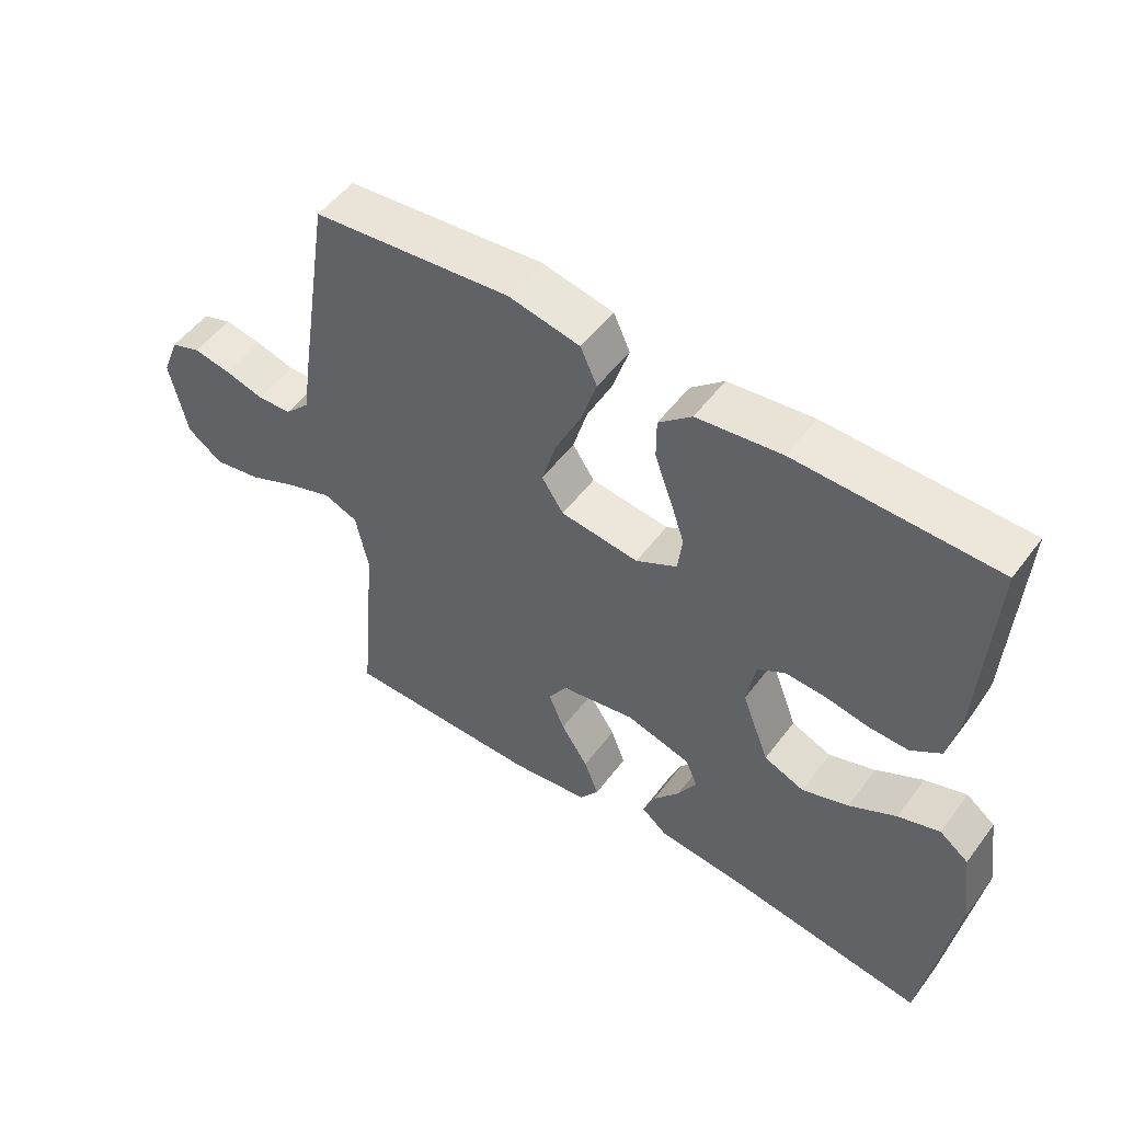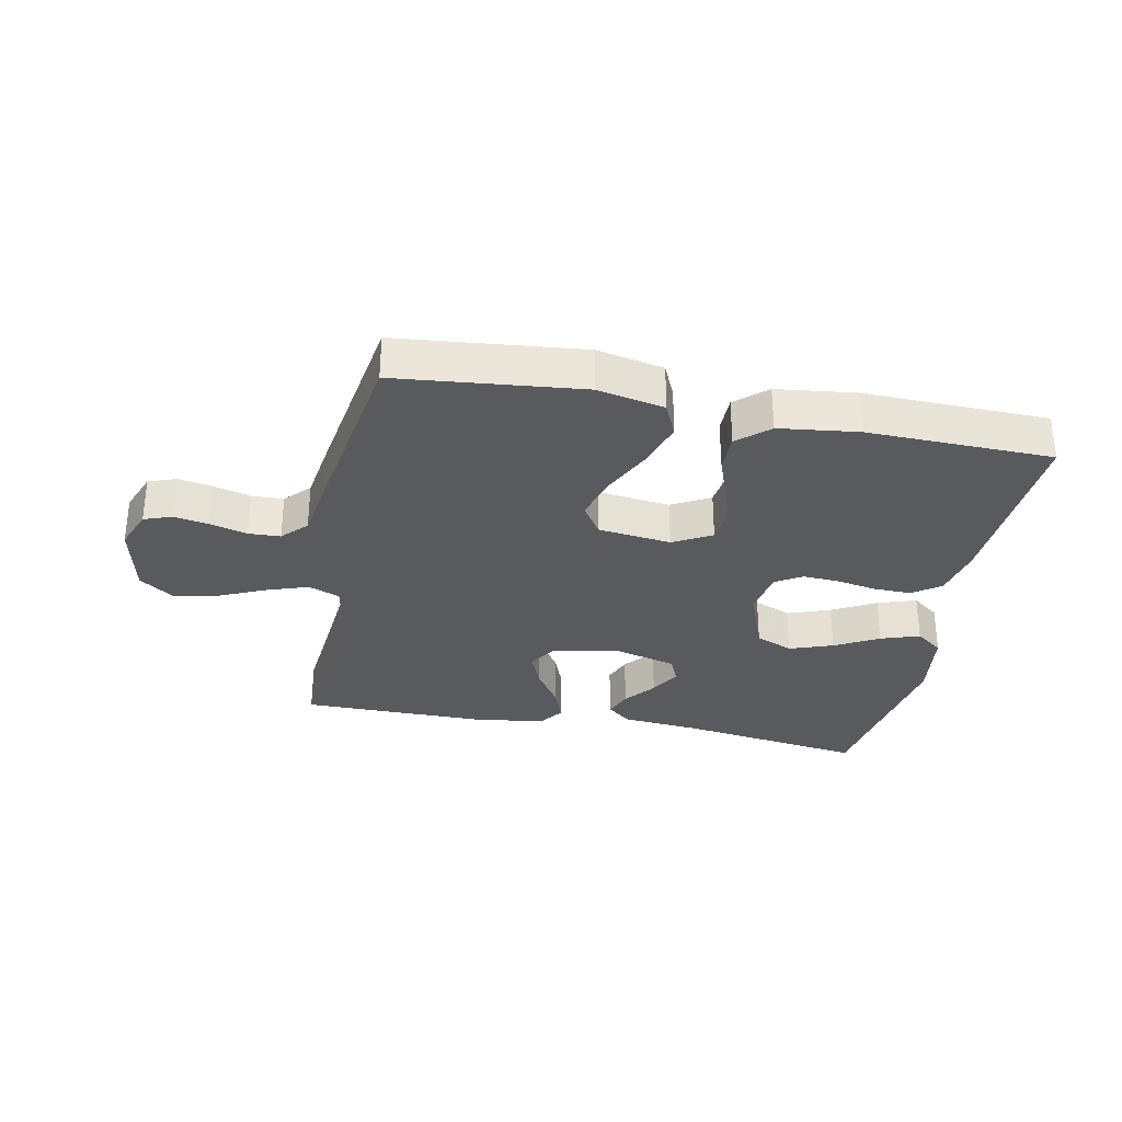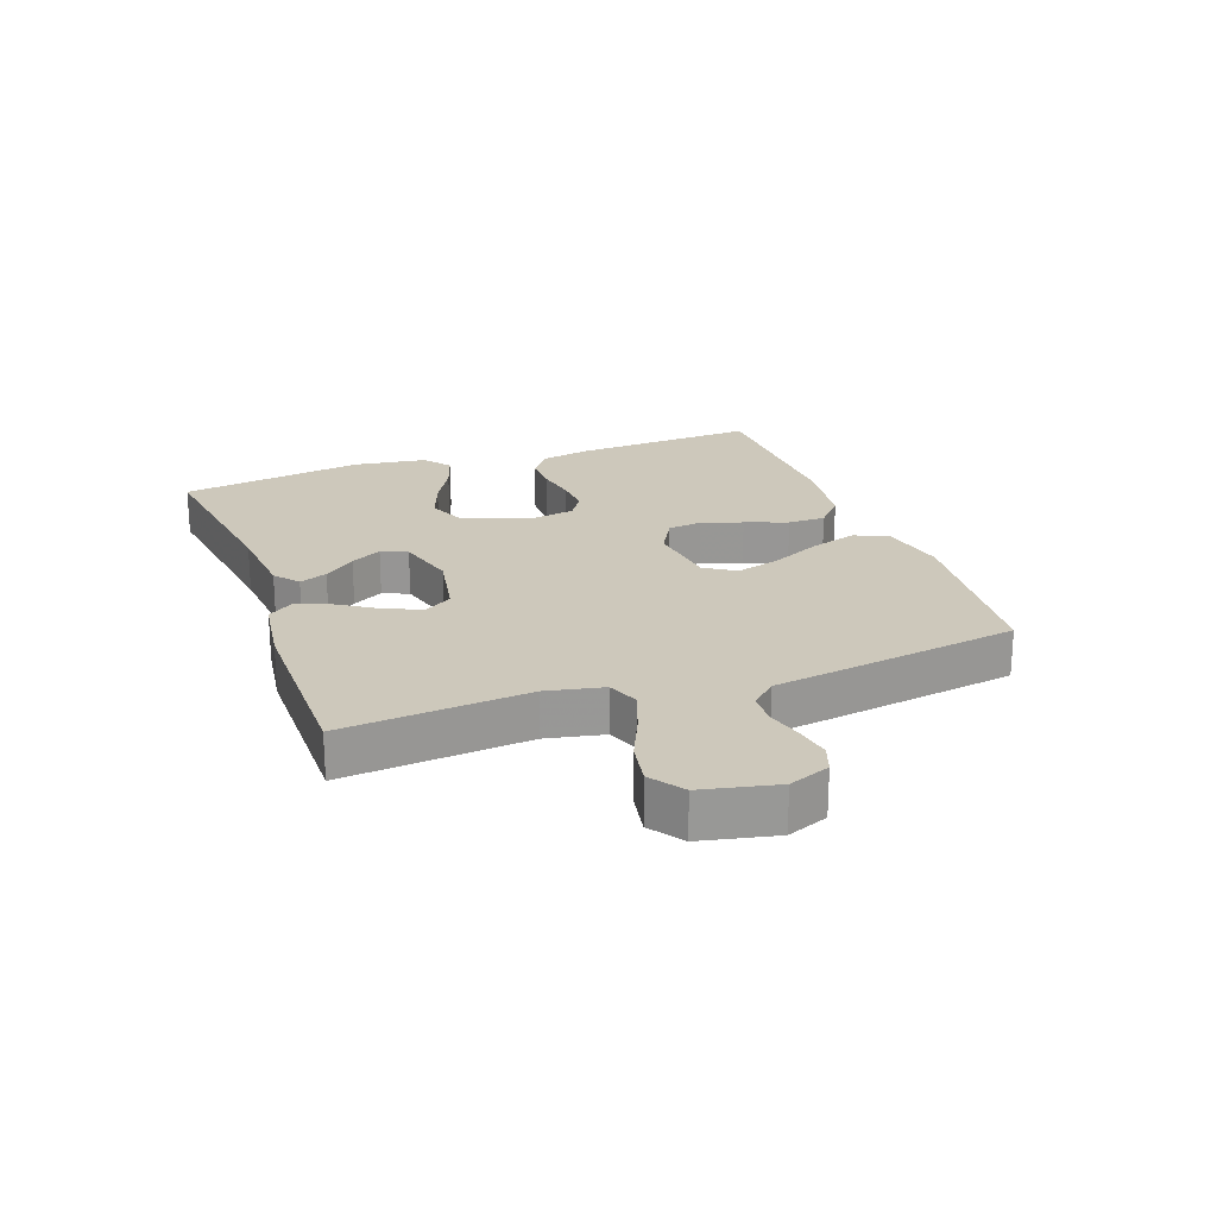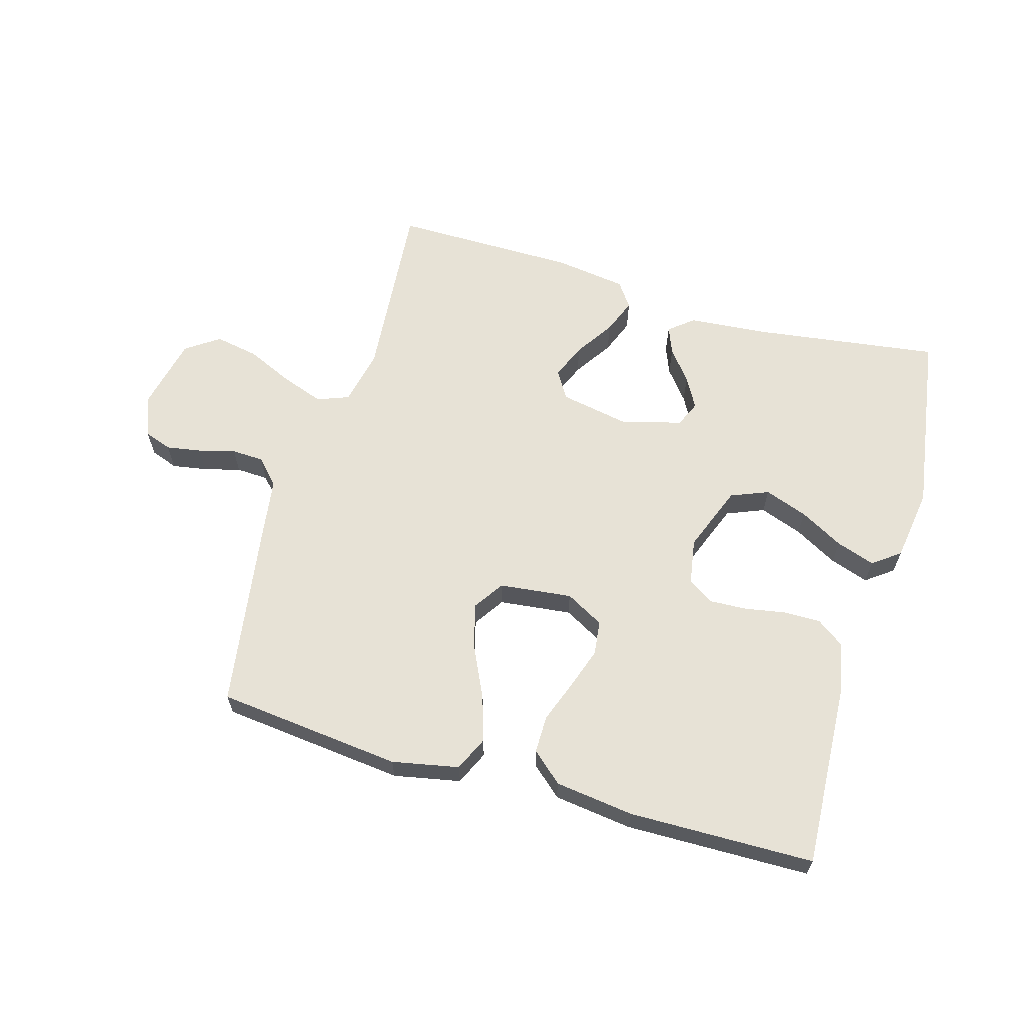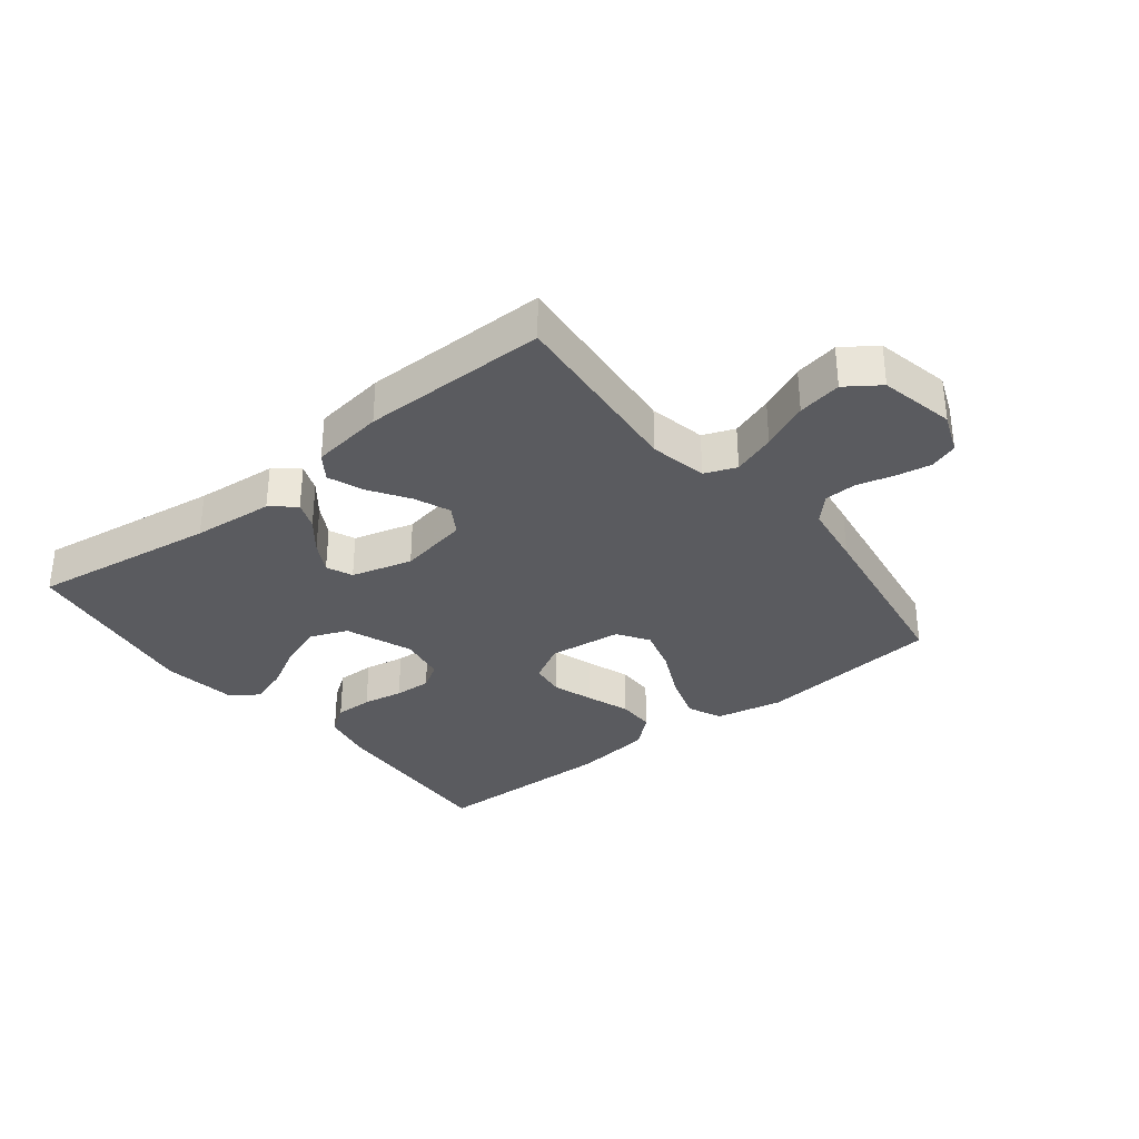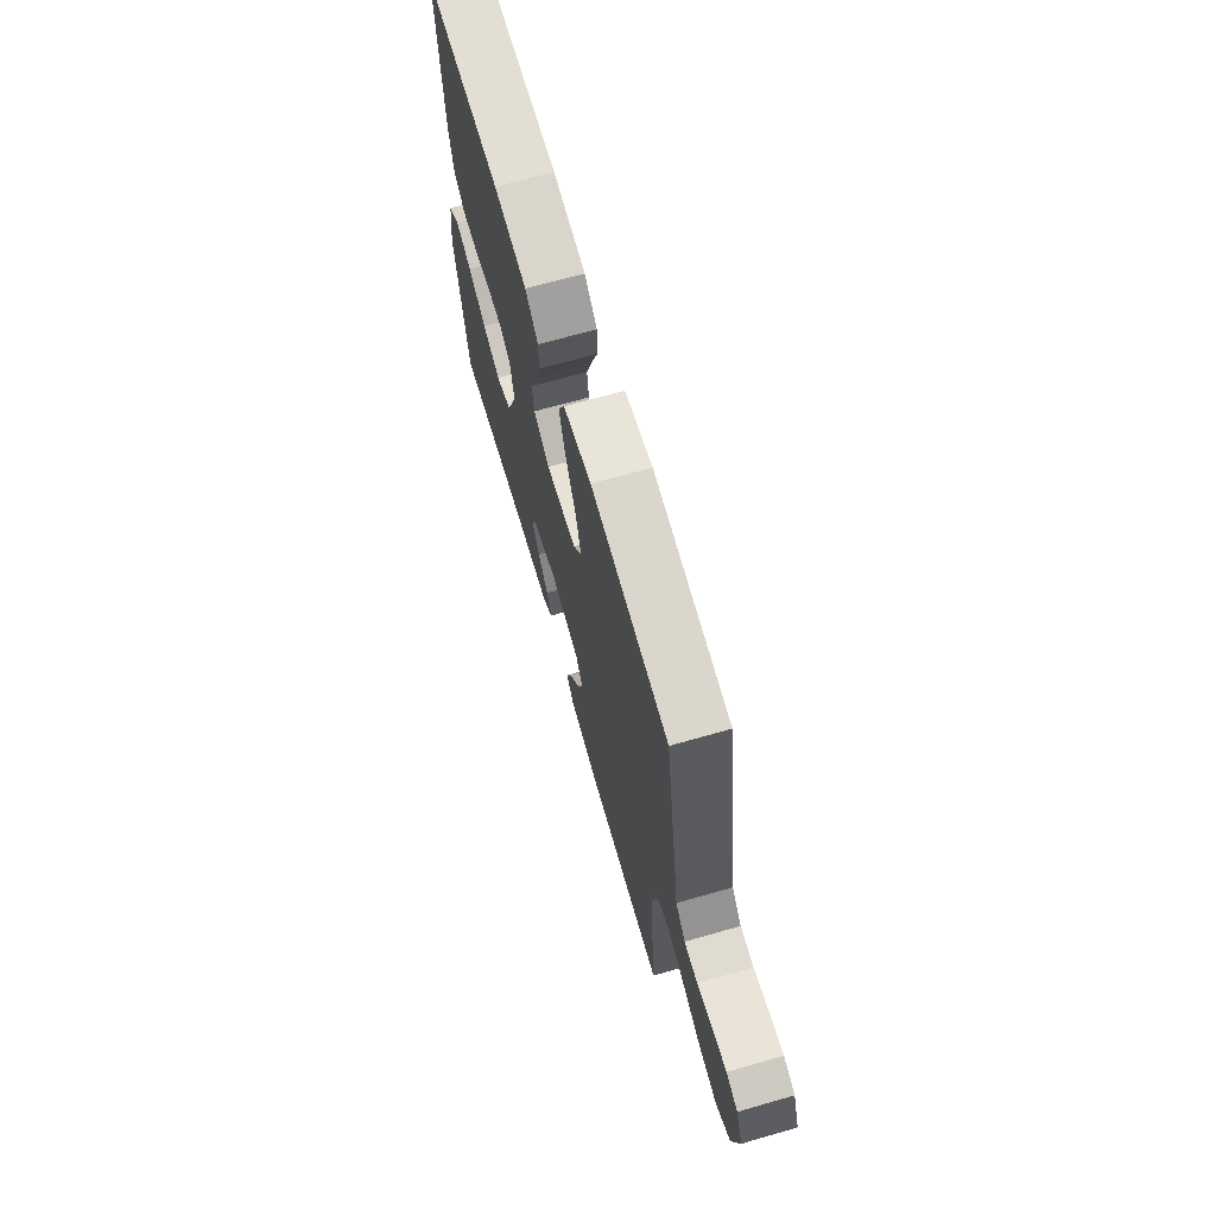
<metadata>
{"format":"obj","ext":"obj","renderer":"f3d","projection":"perspective","resolution":1024,"background":"white","views":[{"elev":51.8,"azim":35.7,"up":"+Z"},{"elev":-31.5,"azim":-11.3,"up":"+Y"},{"elev":22.0,"azim":-109.8,"up":"+Y"},{"elev":63.0,"azim":16.4,"up":"+Y"},{"elev":-33.0,"azim":-141.6,"up":"+Y"},{"elev":68.2,"azim":-106.0,"up":"+Z"}]}
</metadata>
<code>
v 0.5 0.07 -0.5
v 0.2 0.07 -0.457
v 0.069 0.07 -0.445
v 0.03 0.07 -0.413
v 0.048 0.07 -0.368
v 0.088 0.07 -0.318
v 0.116 0.07 -0.268
v 0.098 0.07 -0.226
v 0 0.07 -0.199
v -0.113 0.07 -0.22
v -0.141 0.07 -0.265
v -0.117 0.07 -0.323
v -0.076 0.07 -0.386
v -0.054 0.07 -0.443
v -0.083 0.07 -0.484
v -0.2 0.07 -0.5
v -0.5 0.07 -0.5
v -0.473 0.07 -0.2
v -0.492 0.07 -0.108
v -0.543 0.07 -0.088
v -0.612 0.07 -0.112
v -0.688 0.07 -0.146
v -0.759 0.07 -0.159
v -0.813 0.07 -0.121
v -0.839 0.07 0
v -0.813 0.07 0.066
v -0.768 0.07 0.082
v -0.711 0.07 0.072
v -0.652 0.07 0.056
v -0.6 0.07 0.058
v -0.562 0.07 0.098
v -0.547 0.07 0.2
v -0.5 0.07 0.5
v -0.2 0.07 0.531
v -0.092 0.07 0.509
v -0.067 0.07 0.454
v -0.091 0.07 0.378
v -0.13 0.07 0.297
v -0.151 0.07 0.224
v -0.118 0.07 0.174
v 0 0.07 0.16
v 0.062 0.07 0.194
v 0.069 0.07 0.25
v 0.047 0.07 0.316
v 0.022 0.07 0.385
v 0.022 0.07 0.446
v 0.072 0.07 0.49
v 0.2 0.07 0.506
v 0.5 0.07 0.5
v 0.483 0.07 0.2
v 0.466 0.07 0.117
v 0.421 0.07 0.085
v 0.36 0.07 0.086
v 0.295 0.07 0.098
v 0.235 0.07 0.101
v 0.193 0.07 0.075
v 0.18 0.07 0
v 0.221 0.07 -0.108
v 0.282 0.07 -0.133
v 0.352 0.07 -0.108
v 0.423 0.07 -0.069
v 0.486 0.07 -0.048
v 0.53 0.07 -0.081
v 0.547 0.07 -0.2
v 0.5 0 -0.5
v 0.2 0 -0.457
v 0.069 0 -0.445
v 0.03 0 -0.413
v 0.048 0 -0.368
v 0.088 0 -0.318
v 0.116 0 -0.268
v 0.098 0 -0.226
v 0 0 -0.199
v -0.113 0 -0.22
v -0.141 0 -0.265
v -0.117 0 -0.323
v -0.076 0 -0.386
v -0.054 0 -0.443
v -0.083 0 -0.484
v -0.2 0 -0.5
v -0.5 0 -0.5
v -0.473 0 -0.2
v -0.492 0 -0.108
v -0.543 0 -0.088
v -0.612 0 -0.112
v -0.688 0 -0.146
v -0.759 0 -0.159
v -0.813 0 -0.121
v -0.839 0 0
v -0.813 0 0.066
v -0.768 0 0.082
v -0.711 0 0.072
v -0.652 0 0.056
v -0.6 0 0.058
v -0.562 0 0.098
v -0.547 0 0.2
v -0.5 0 0.5
v -0.2 0 0.531
v -0.092 0 0.509
v -0.067 0 0.454
v -0.091 0 0.378
v -0.13 0 0.297
v -0.151 0 0.224
v -0.118 0 0.174
v 0 0 0.16
v 0.062 0 0.194
v 0.069 0 0.25
v 0.047 0 0.316
v 0.022 0 0.385
v 0.022 0 0.446
v 0.072 0 0.49
v 0.2 0 0.506
v 0.5 0 0.5
v 0.483 0 0.2
v 0.466 0 0.117
v 0.421 0 0.085
v 0.36 0 0.086
v 0.295 0 0.098
v 0.235 0 0.101
v 0.193 0 0.075
v 0.18 0 0
v 0.221 0 -0.108
v 0.282 0 -0.133
v 0.352 0 -0.108
v 0.423 0 -0.069
v 0.486 0 -0.048
v 0.53 0 -0.081
v 0.547 0 -0.2
f 64 1 2
f 63 64 2
f 62 63 2
f 61 62 2
f 60 61 2
f 4 5 6
f 3 4 6
f 2 3 6
f 60 2 6
f 59 60 6
f 58 59 6 7
f 57 58 7 8
f 56 57 8 9
f 52 53 54
f 51 52 54
f 50 51 54
f 49 50 54
f 48 49 54
f 47 48 54
f 46 47 54
f 45 46 54
f 44 45 54
f 43 44 54 55
f 42 43 55 56
f 36 37 38
f 35 36 38
f 34 35 38
f 33 34 38
f 32 33 38
f 31 32 38
f 30 31 38 39
f 27 28 29
f 26 27 29
f 25 26 29
f 24 25 29
f 23 24 29
f 22 23 29
f 21 22 29
f 20 21 29 30
f 30 39 40
f 20 30 40
f 19 20 40
f 16 17 18
f 15 16 18
f 14 15 18
f 13 14 18
f 12 13 18
f 11 12 18 19
f 56 9 10
f 42 56 10
f 41 42 10
f 19 40 41
f 11 19 41
f 10 11 41
f 66 65 128
f 66 128 127
f 66 127 126
f 66 126 125
f 66 125 124
f 70 69 68
f 70 68 67
f 70 67 66
f 70 66 124
f 70 124 123
f 71 70 123 122
f 72 71 122 121
f 73 72 121 120
f 118 117 116
f 118 116 115
f 118 115 114
f 118 114 113
f 118 113 112
f 118 112 111
f 118 111 110
f 118 110 109
f 118 109 108
f 119 118 108 107
f 120 119 107 106
f 102 101 100
f 102 100 99
f 102 99 98
f 102 98 97
f 102 97 96
f 102 96 95
f 103 102 95 94
f 93 92 91
f 93 91 90
f 93 90 89
f 93 89 88
f 93 88 87
f 93 87 86
f 93 86 85
f 94 93 85 84
f 104 103 94
f 104 94 84
f 104 84 83
f 82 81 80
f 82 80 79
f 82 79 78
f 82 78 77
f 82 77 76
f 83 82 76 75
f 74 73 120
f 74 120 106
f 74 106 105
f 105 104 83
f 105 83 75
f 105 75 74
f 1 65 66 2
f 2 66 67 3
f 3 67 68 4
f 4 68 69 5
f 5 69 70 6
f 6 70 71 7
f 7 71 72 8
f 8 72 73 9
f 9 73 74 10
f 10 74 75 11
f 11 75 76 12
f 12 76 77 13
f 13 77 78 14
f 14 78 79 15
f 15 79 80 16
f 16 80 81 17
f 17 81 82 18
f 18 82 83 19
f 19 83 84 20
f 20 84 85 21
f 21 85 86 22
f 22 86 87 23
f 23 87 88 24
f 24 88 89 25
f 25 89 90 26
f 26 90 91 27
f 27 91 92 28
f 28 92 93 29
f 29 93 94 30
f 30 94 95 31
f 31 95 96 32
f 32 96 97 33
f 33 97 98 34
f 34 98 99 35
f 35 99 100 36
f 36 100 101 37
f 37 101 102 38
f 38 102 103 39
f 39 103 104 40
f 40 104 105 41
f 41 105 106 42
f 42 106 107 43
f 43 107 108 44
f 44 108 109 45
f 45 109 110 46
f 46 110 111 47
f 47 111 112 48
f 48 112 113 49
f 49 113 114 50
f 50 114 115 51
f 51 115 116 52
f 52 116 117 53
f 53 117 118 54
f 54 118 119 55
f 55 119 120 56
f 56 120 121 57
f 57 121 122 58
f 58 122 123 59
f 59 123 124 60
f 60 124 125 61
f 61 125 126 62
f 62 126 127 63
f 63 127 128 64
f 64 128 65 1

</code>
